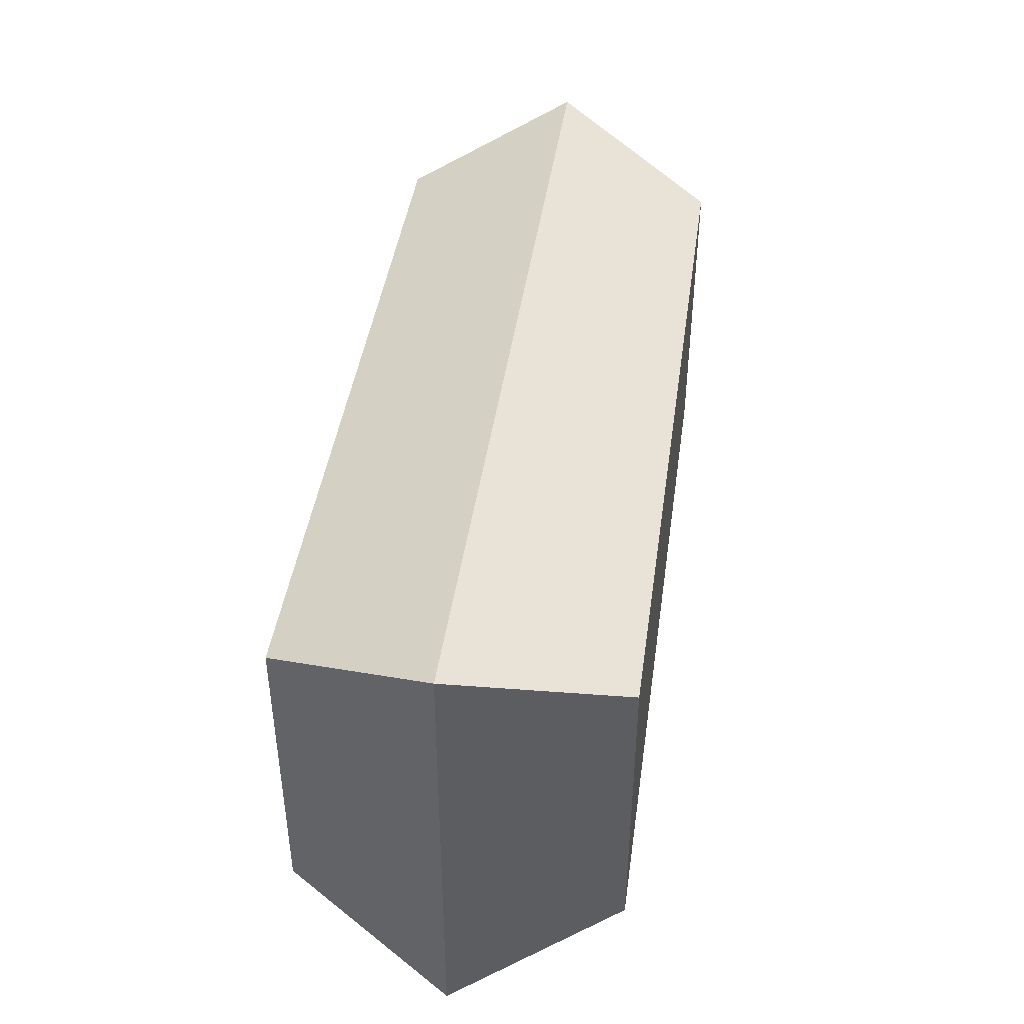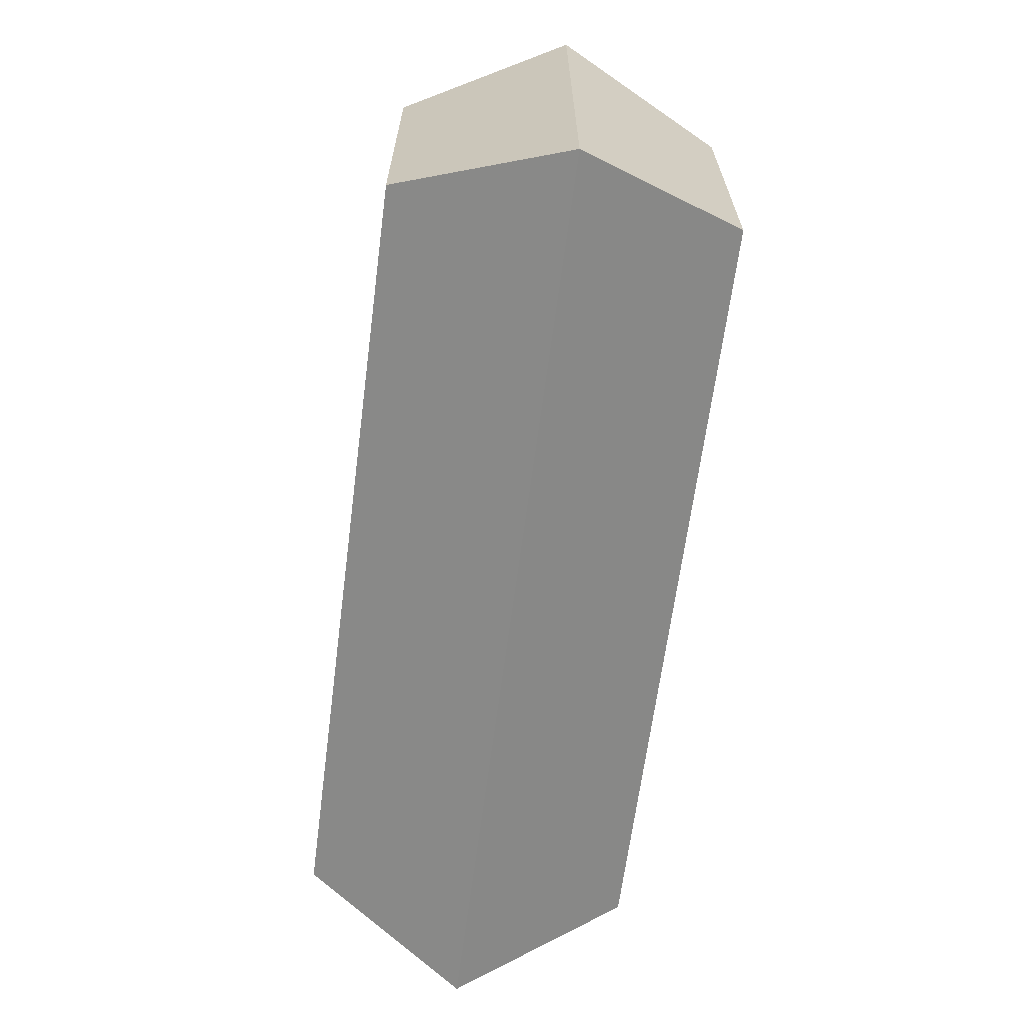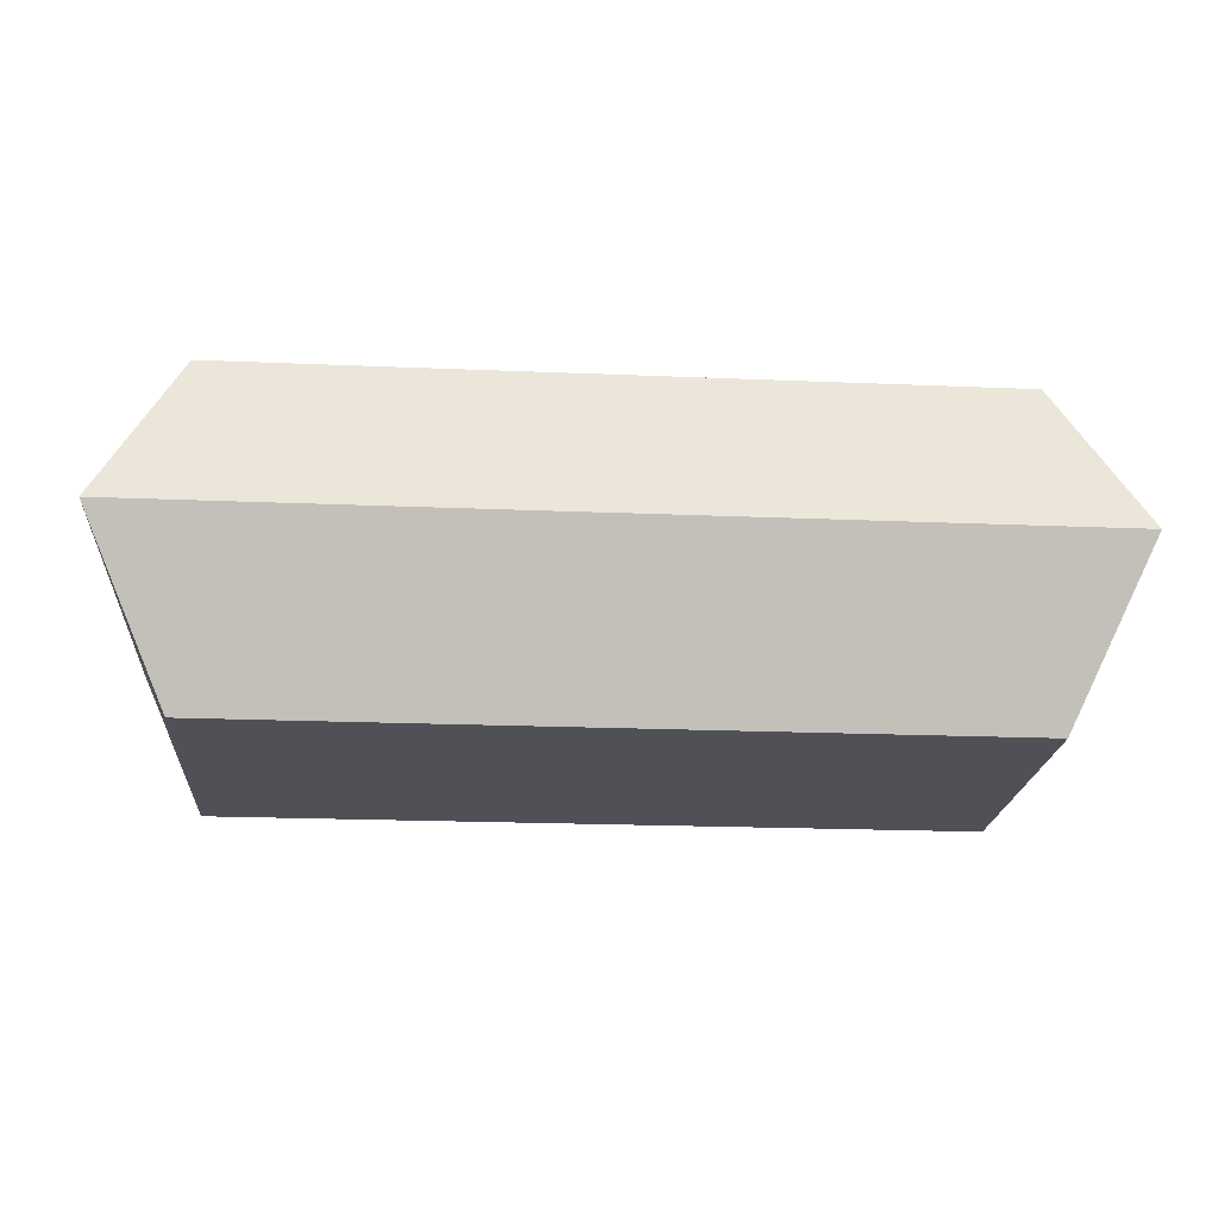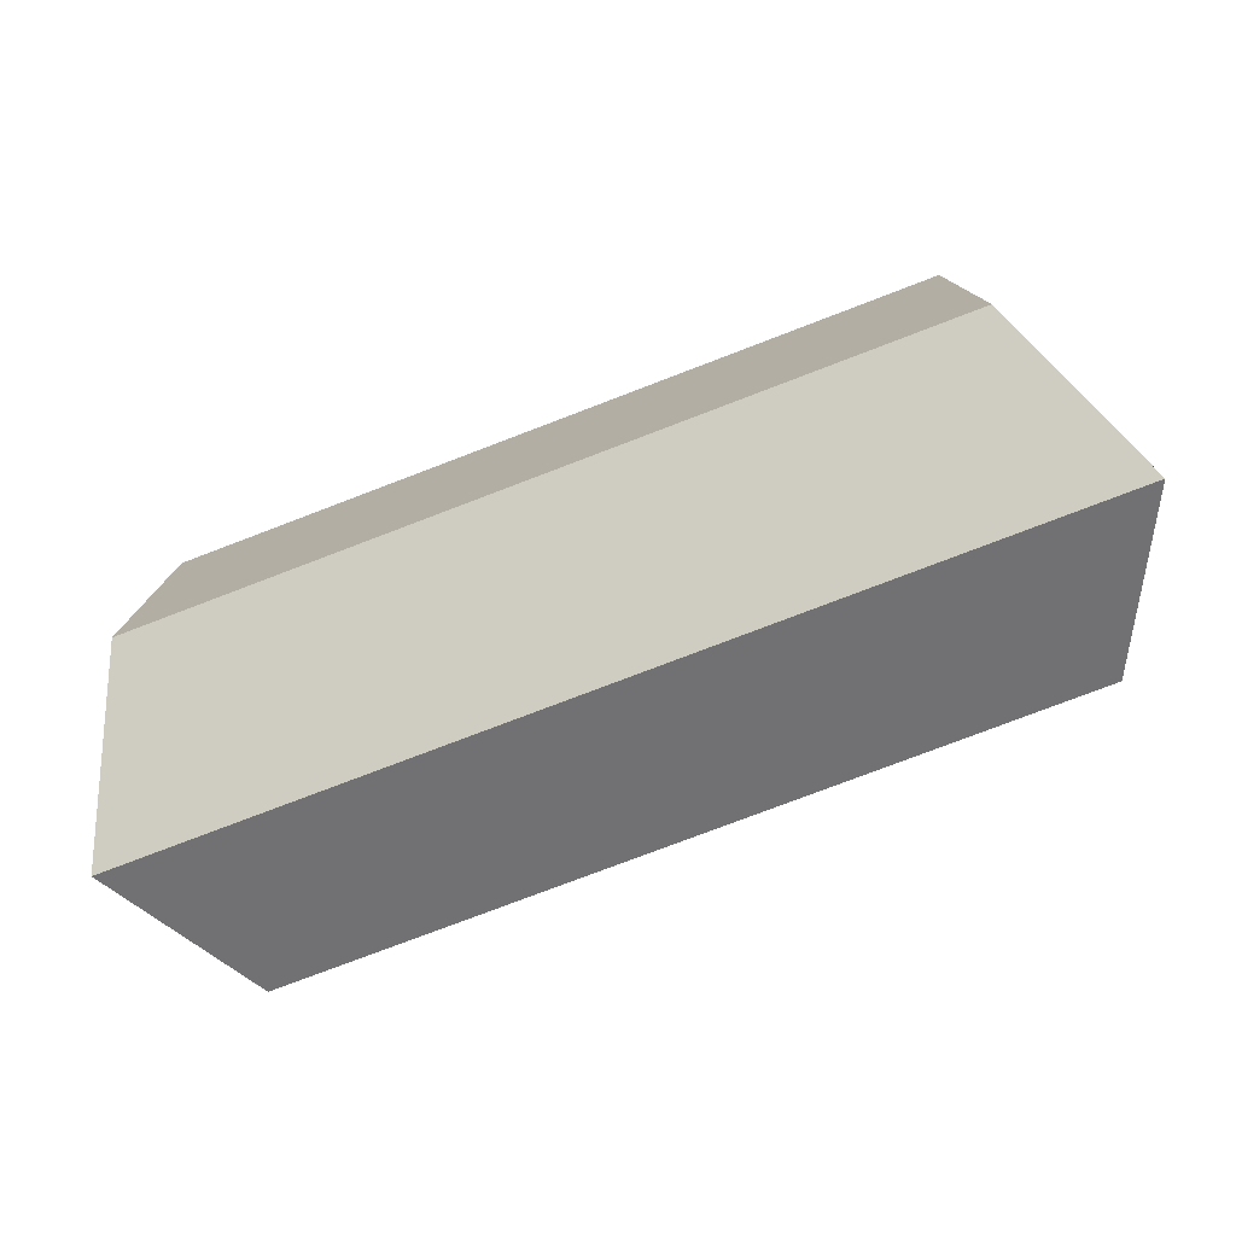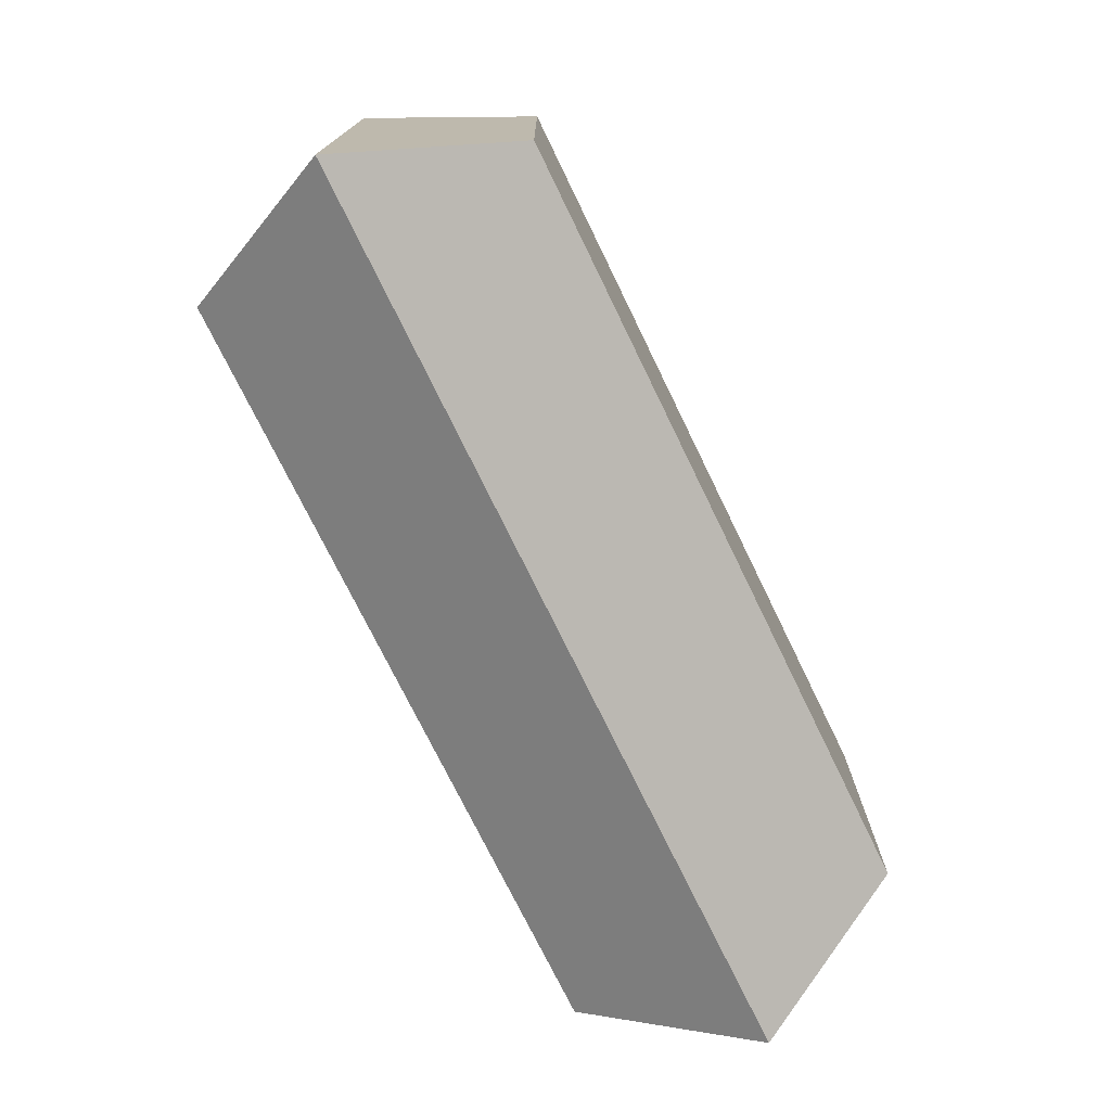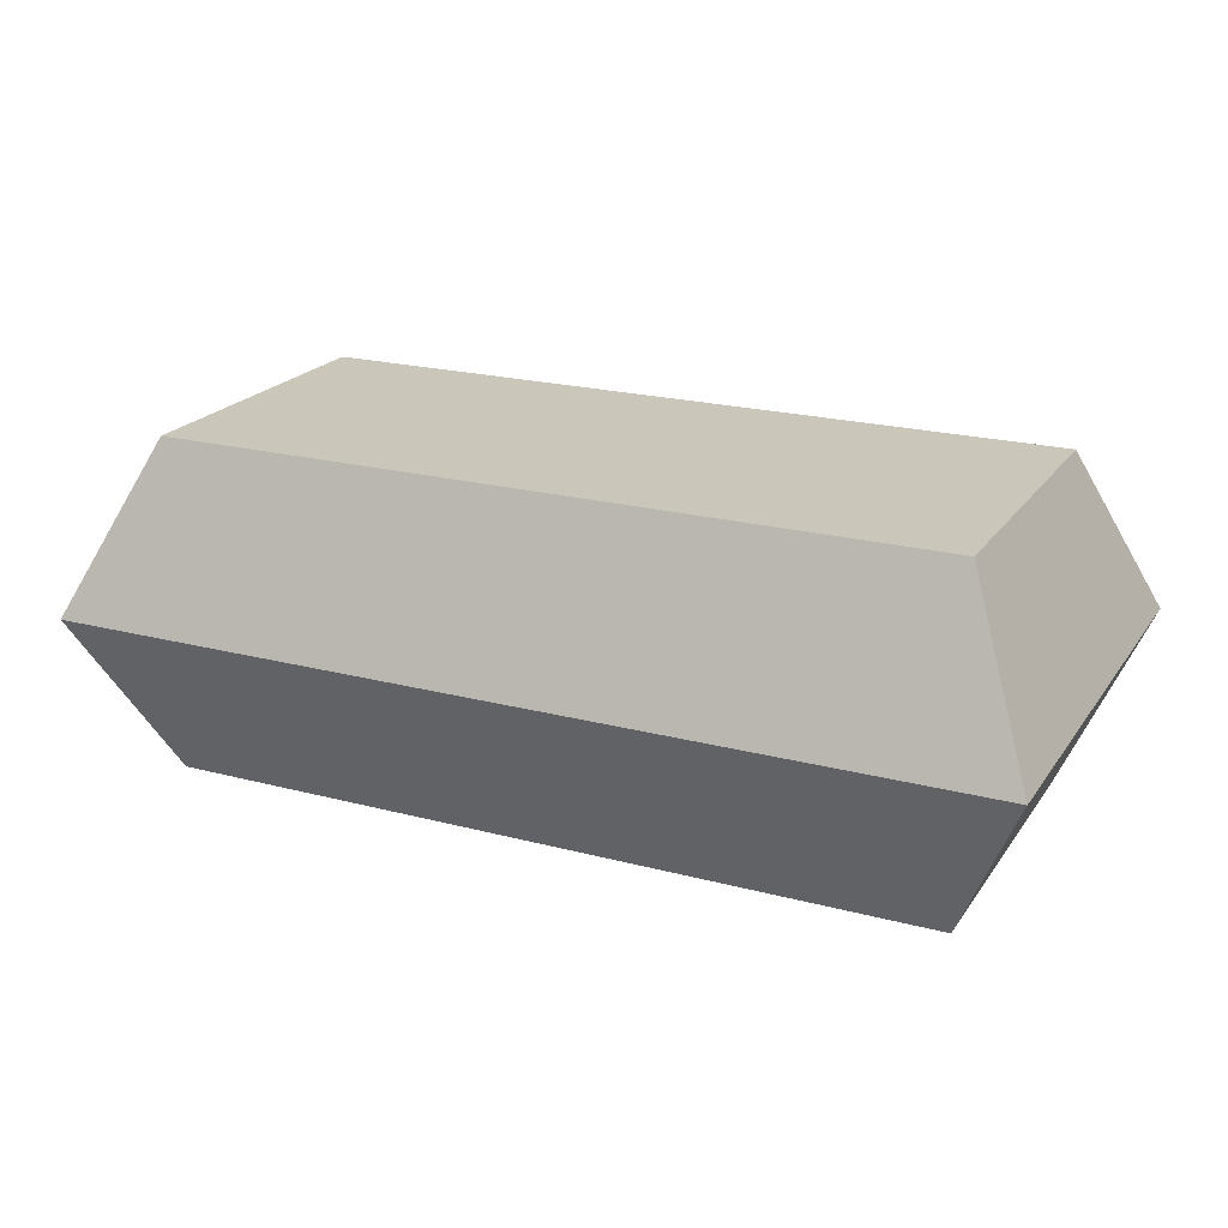
<metadata>
{"format":"obj","ext":"obj","renderer":"f3d","projection":"perspective","resolution":1024,"background":"white","views":[{"elev":43.2,"azim":98.1,"up":"+Z"},{"elev":-65.4,"azim":82.6,"up":"+Z"},{"elev":-20.5,"azim":-4.4,"up":"+Y"},{"elev":-77.4,"azim":20.9,"up":"+Z"},{"elev":-74.5,"azim":116.0,"up":"+Z"},{"elev":21.2,"azim":-154.8,"up":"+Y"}]}
</metadata>
<code>
g pb_Mesh379112
v -3.1 4.8 -2.77
v -11.4 4.8 -2.77
v -3.1 4.8 -6.17
v -11.4 4.8 -6.17
v -3.1 1.2 -6.17
v -11.4 1.2 -6.17
v -3.1 1.2 -2.77
v -11.4 1.2 -2.77
v -3.1 1.2 -2.77
v -11.4 1.2 -2.77
v -12.2 3 -1.97
v -2.3 3 -1.97
v -2.3 3 -1.97
v -12.2 3 -1.97
v -11.4 4.8 -2.77
v -3.1 4.8 -2.77
v -11.4 1.2 -2.77
v -11.4 1.2 -6.17
v -12.2 3 -6.97
v -12.2 3 -1.97
v -12.2 3 -1.97
v -12.2 3 -6.97
v -11.4 4.8 -6.17
v -11.4 4.8 -2.77
v -12.2 3 -6.97
v -3.1 1.2 -6.17
v -2.3 3 -6.97
v -11.4 1.2 -6.17
v -11.4 4.8 -6.17
v -2.3 3 -6.97
v -3.1 4.8 -6.17
v -12.2 3 -6.97
v -2.3 3 -6.97
v -3.1 1.2 -2.77
v -2.3 3 -1.97
v -3.1 1.2 -6.17
v -3.1 4.8 -6.17
v -2.3 3 -1.97
v -3.1 4.8 -2.77
v -2.3 3 -6.97
g pb_Mesh379112_0
f 3 2 1
f 3 4 2
f 7 6 5
f 7 8 6
f 11 10 9
f 11 9 12
f 15 14 13
f 15 13 16
f 19 18 17
f 19 17 20
f 23 22 21
f 23 21 24
f 27 26 25
f 26 28 25
f 31 30 29
f 30 32 29
f 35 34 33
f 34 36 33
f 39 38 37
f 38 40 37

</code>
